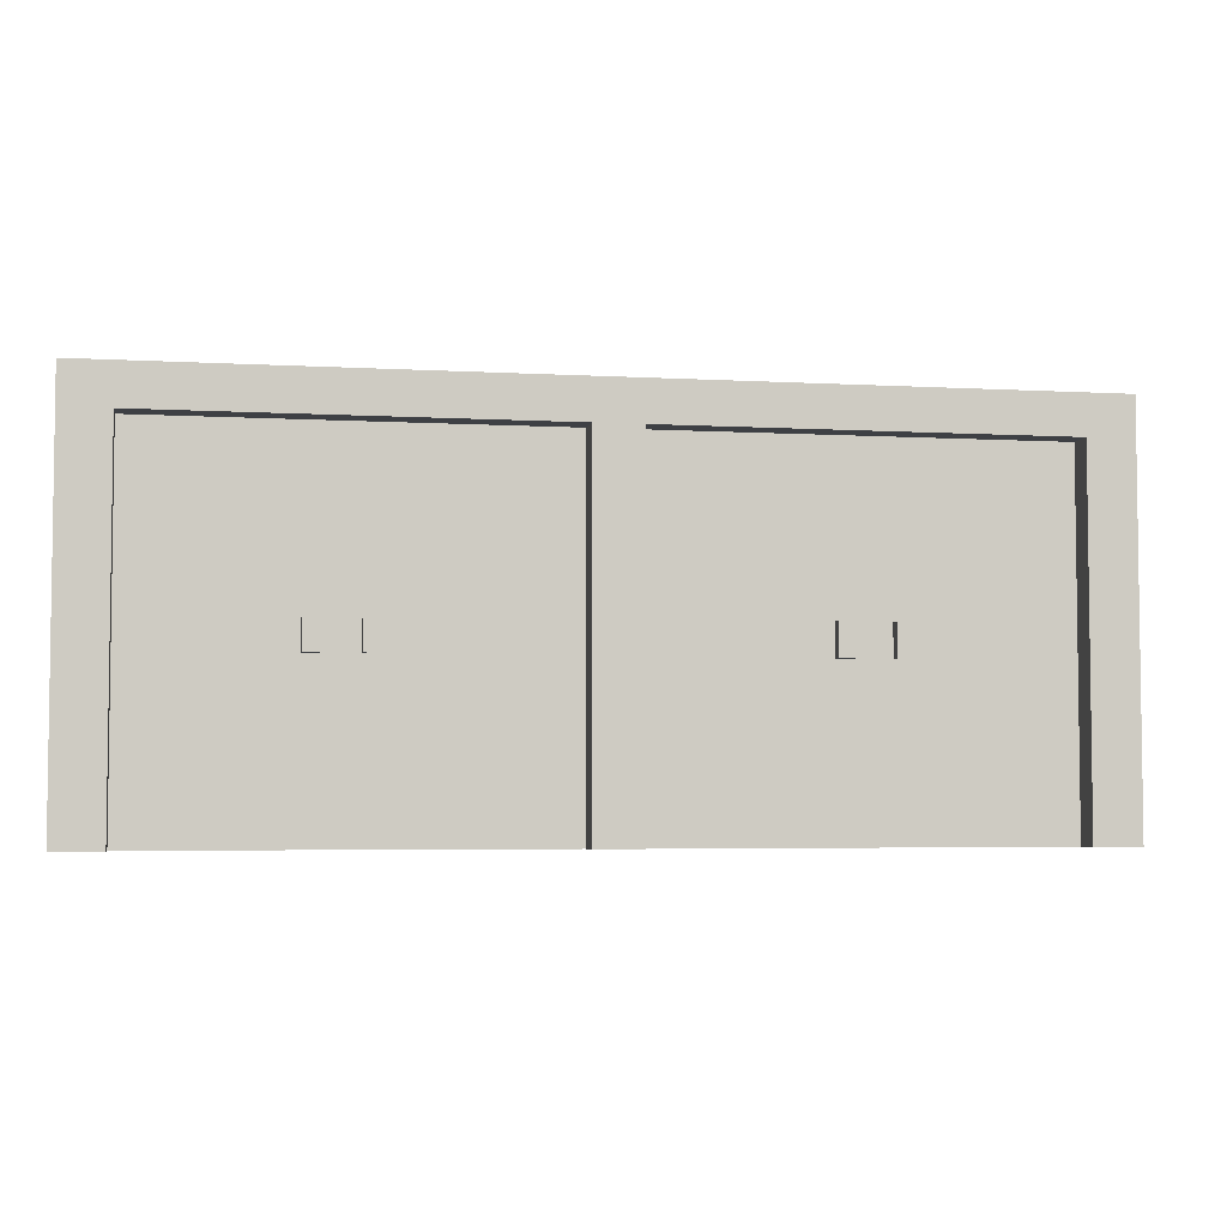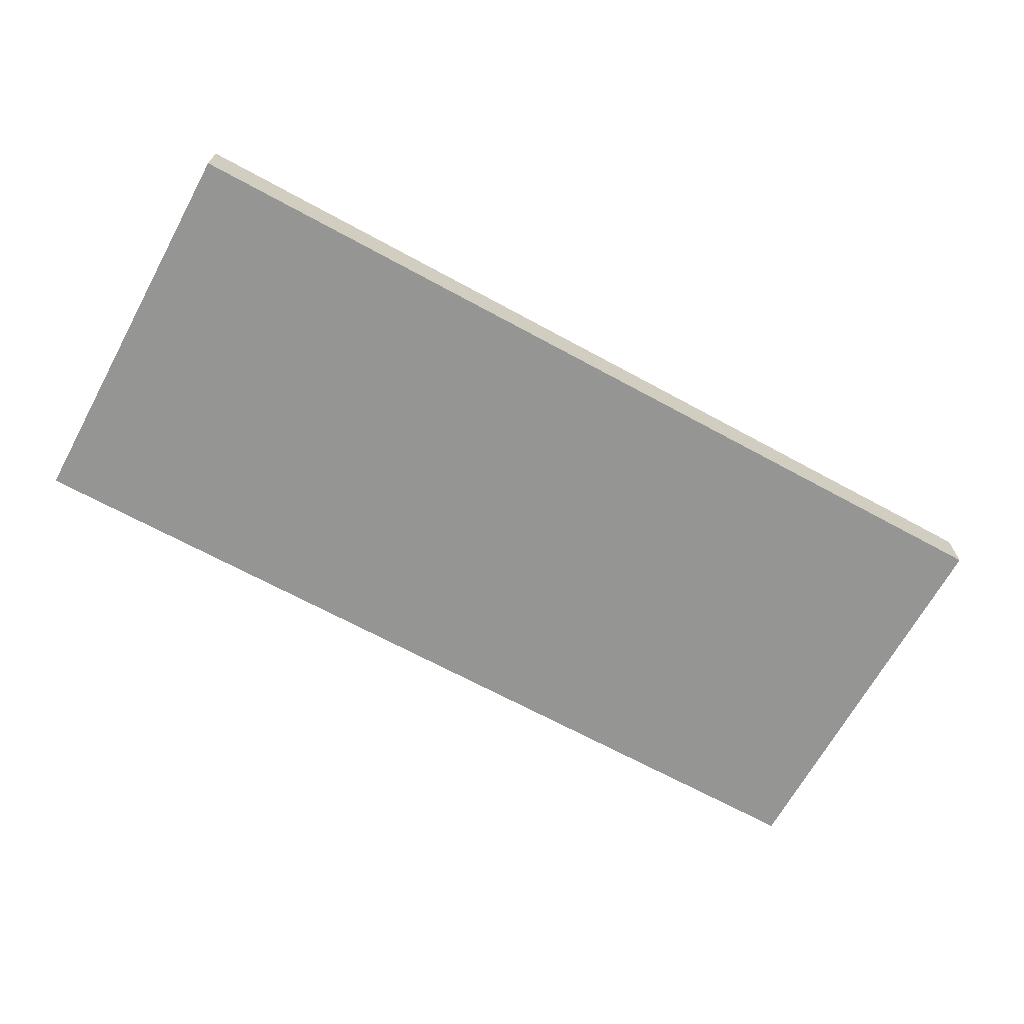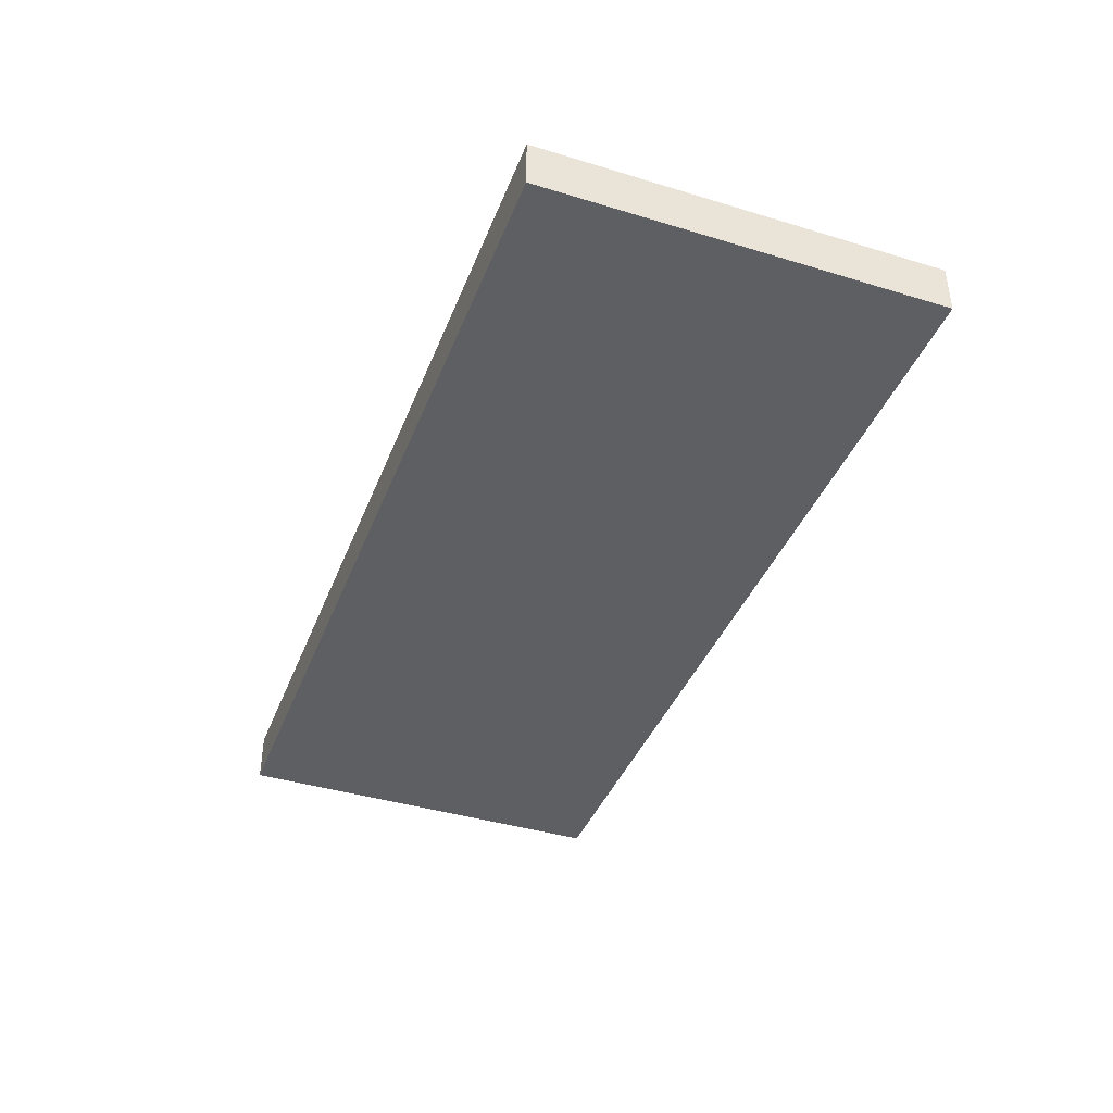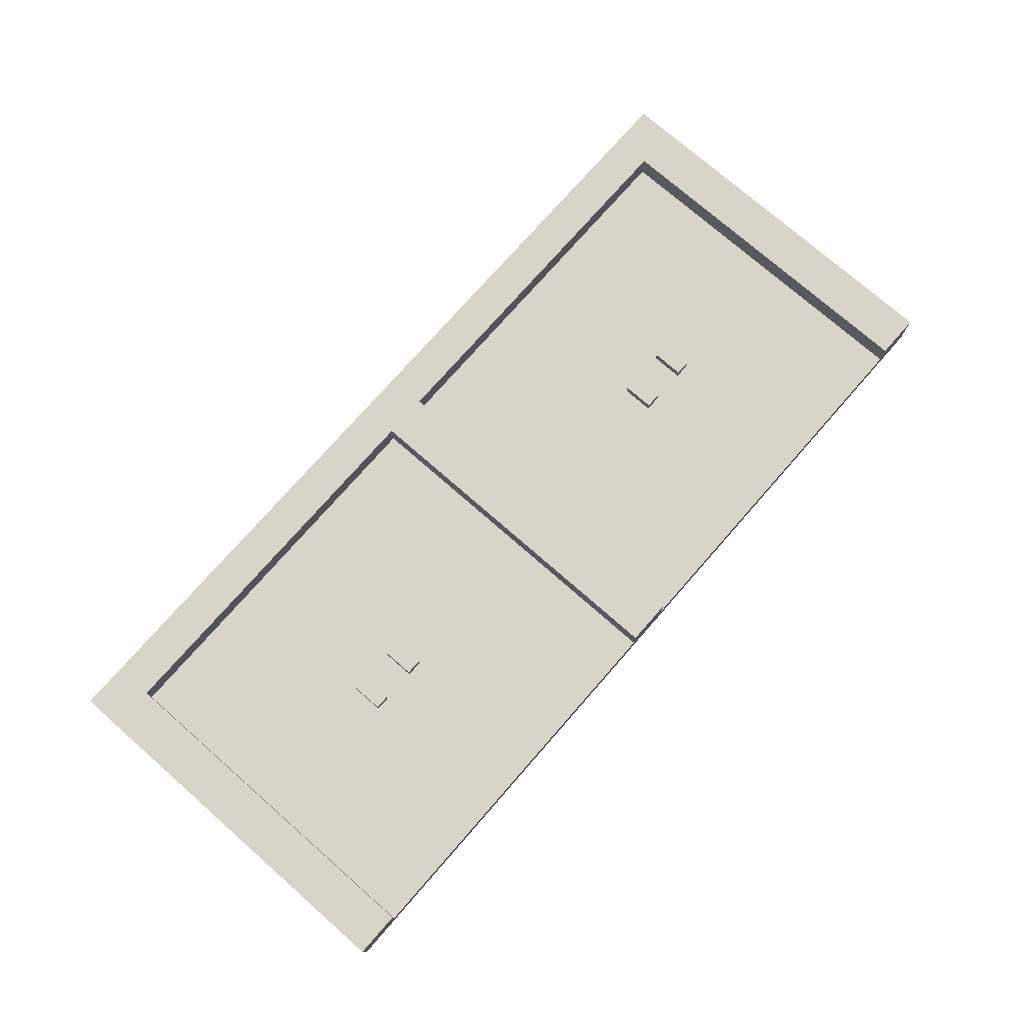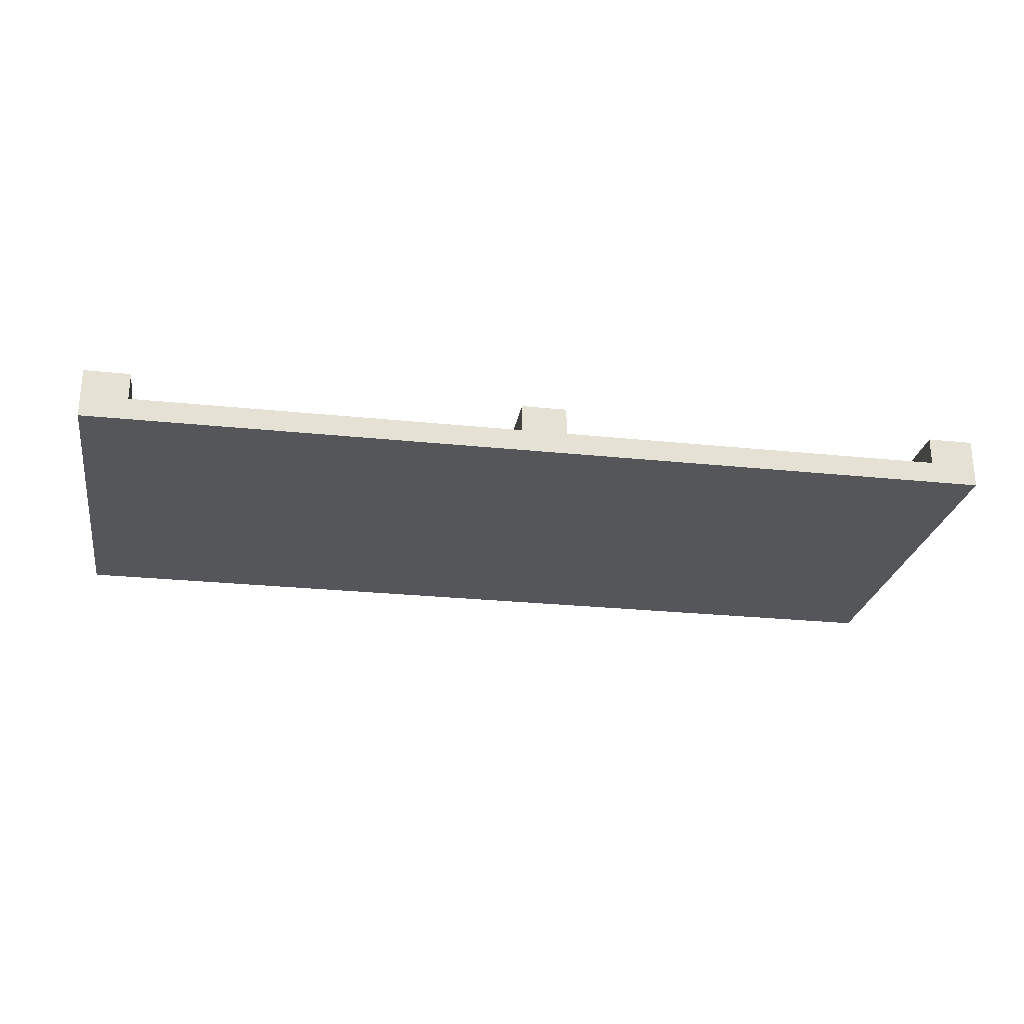
<metadata>
{"format":"obj","ext":"obj","renderer":"f3d","projection":"perspective","resolution":1024,"background":"white","views":[{"elev":-4.6,"azim":-10.4,"up":"+Y"},{"elev":-67.4,"azim":151.3,"up":"+Z"},{"elev":-40.5,"azim":-110.4,"up":"+Z"},{"elev":75.2,"azim":-48.8,"up":"+Z"},{"elev":-25.4,"azim":-9.6,"up":"+Z"}]}
</metadata>
<code>
g default
v 2.39 -4e-06 -53
v -2.39 -4e-06 -53
v 2.39 2.053 -53
v -2.39 2.053 -53
v 2.39 2.053 -52.89
v -2.39 2.053 -52.89
v 2.39 -4e-06 -52.89
v -2.39 -4e-06 -52.89
v -0.1195 -4e-06 -53
v -0.1195 2.053 -53
v -0.1195 2.053 -52.89
v -0.1195 -4e-06 -52.89
v 0.1195 -4e-06 -53
v 0.1195 2.053 -53
v 0.1195 2.053 -52.89
v 0.1195 -4e-06 -52.89
v -2.151 -4e-06 -53
v -2.151 2.053 -53
v -2.151 2.053 -52.89
v -2.151 -4e-06 -52.89
v 2.151 -4e-06 -53
v 2.151 2.053 -53
v 2.151 2.053 -52.89
v 2.151 -4e-06 -52.89
v 2.39 1.847 -53
v 2.39 1.847 -52.89
v 2.151 1.847 -52.89
v 0.1195 1.847 -52.89
v -0.1195 1.847 -52.89
v -2.151 1.847 -52.89
v -2.39 1.847 -52.89
v -2.39 1.847 -53
v -2.151 1.847 -53
v -0.1195 1.847 -53
v 0.1195 1.847 -53
v 2.151 1.847 -53
v 2.151 -4e-06 -52.74
v 2.39 -4e-06 -52.74
v -0.1195 -4e-06 -52.74
v 0.1195 -4e-06 -52.74
v -2.151 -4e-06 -52.74
v -2.39 -4e-06 -52.74
v 2.39 2.053 -52.74
v 2.151 2.053 -52.74
v 2.151 1.847 -52.74
v 2.39 1.847 -52.74
v 0.1195 1.847 -52.74
v 0.1195 2.053 -52.74
v -0.1195 1.847 -52.74
v -0.1195 2.053 -52.74
v -2.151 1.847 -52.74
v -2.151 2.053 -52.74
v -2.39 1.847 -52.74
v -2.39 2.053 -52.74
v -2.054 0.09073 -52.89
v -0.2222 0.09073 -52.89
v -0.2222 1.757 -52.89
v -2.054 1.757 -52.89
v 0.2222 0.09073 -52.89
v 2.054 0.09073 -52.89
v 2.054 1.757 -52.89
v 0.2222 1.757 -52.89
v 2.39 0.8313 -53
v 2.39 0.8313 -52.89
v 2.39 0.8313 -52.74
v 2.151 0.8313 -52.74
v 2.151 0.8313 -52.89
v 2.054 0.8404 -52.89
v 0.2222 0.8404 -52.89
v 0.1195 0.8313 -52.89
v 0.1195 0.8313 -52.74
v -0.1195 0.8313 -52.74
v -0.1195 0.8313 -52.89
v -0.2222 0.8404 -52.89
v -2.054 0.8404 -52.89
v -2.151 0.8313 -52.89
v -2.151 0.8313 -52.74
v -2.39 0.8313 -52.74
v -2.39 0.8313 -52.89
v -2.39 0.8313 -53
v -2.151 0.8313 -53
v -0.1195 0.8313 -53
v 0.1195 0.8313 -53
v 2.151 0.8313 -53
v 2.39 1.016 -52.89
v 2.39 1.016 -53
v 2.151 1.016 -53
v 0.1195 1.016 -53
v -0.1195 1.016 -53
v -2.151 1.016 -53
v -2.39 1.016 -53
v -2.39 1.016 -52.89
v -2.39 1.016 -52.74
v -2.151 1.016 -52.74
v -2.151 1.016 -52.89
v -2.054 1.007 -52.89
v -0.2222 1.007 -52.89
v -0.1195 1.016 -52.89
v -0.1195 1.016 -52.74
v 0.1195 1.016 -52.74
v 0.1195 1.016 -52.89
v 0.2222 1.007 -52.89
v 2.054 1.007 -52.89
v 2.151 1.016 -52.89
v 2.151 1.016 -52.74
v 2.39 1.016 -52.74
v 1.087 -4e-06 -53
v 1.087 0.8313 -53
v 1.087 1.016 -53
v 1.087 1.847 -53
v 1.087 2.053 -53
v 1.087 2.053 -52.89
v 1.087 2.053 -52.74
v 1.087 1.847 -52.74
v 1.087 1.847 -52.89
v 1.095 1.757 -52.89
v 1.095 1.007 -52.89
v 1.095 0.8404 -52.89
v 1.095 0.09073 -52.89
v 1.087 -4e-06 -52.89
v 1.291 -4e-06 -53
v 1.291 0.8313 -53
v 1.291 1.016 -53
v 1.291 1.847 -53
v 1.291 2.053 -53
v 1.291 2.053 -52.89
v 1.291 2.053 -52.74
v 1.291 1.847 -52.74
v 1.291 1.847 -52.89
v 1.278 1.757 -52.89
v 1.278 1.007 -52.89
v 1.278 0.8404 -52.89
v 1.278 0.09073 -52.89
v 1.291 -4e-06 -52.89
v -1.291 -4e-06 -53
v -1.291 0.8313 -53
v -1.291 1.016 -53
v -1.291 1.847 -53
v -1.291 2.053 -53
v -1.291 2.053 -52.89
v -1.291 2.053 -52.74
v -1.291 1.847 -52.74
v -1.291 1.847 -52.89
v -1.278 1.757 -52.89
v -1.278 1.007 -52.89
v -1.278 0.8404 -52.89
v -1.278 0.09073 -52.89
v -1.291 -4e-06 -52.89
v -1.087 -4e-06 -53
v -1.087 0.8313 -53
v -1.087 1.016 -53
v -1.087 1.847 -53
v -1.087 2.053 -53
v -1.087 2.053 -52.89
v -1.087 2.053 -52.74
v -1.087 1.847 -52.74
v -1.087 1.847 -52.89
v -1.095 1.757 -52.89
v -1.095 1.007 -52.89
v -1.095 0.8404 -52.89
v -1.095 0.09073 -52.89
v -1.087 -4e-06 -52.89
v -0.9907 -4e-06 -53
v -0.9907 0.8313 -53
v -0.9907 1.016 -53
v -0.9907 1.847 -53
v -0.9907 2.053 -53
v -0.9907 2.053 -52.89
v -0.9907 2.053 -52.74
v -0.9907 1.847 -52.74
v -0.9907 1.847 -52.89
v -1.008 1.757 -52.89
v -1.008 1.007 -52.89
v -1.008 0.8404 -52.89
v -1.008 0.09073 -52.89
v -0.9907 -4e-06 -52.89
v -1.377 1.847 -53
v -1.377 1.016 -53
v -1.377 0.8313 -53
v -1.377 -4e-06 -53
v -1.377 -4e-06 -52.89
v -1.356 0.09073 -52.89
v -1.356 0.8404 -52.89
v -1.356 1.007 -52.89
v -1.356 1.757 -52.89
v -1.377 1.847 -52.89
v -1.377 1.847 -52.74
v -1.377 2.053 -52.74
v -1.377 2.053 -52.89
v -1.377 2.053 -53
v 0.9907 1.847 -53
v 0.9907 1.016 -53
v 0.9907 0.8313 -53
v 0.9907 -4e-06 -53
v 0.9907 -4e-06 -52.89
v 1.008 0.09073 -52.89
v 1.008 0.8404 -52.89
v 1.008 1.007 -52.89
v 1.008 1.757 -52.89
v 0.9907 1.847 -52.89
v 0.9907 1.847 -52.74
v 0.9907 2.053 -52.74
v 0.9907 2.053 -52.89
v 0.9907 2.053 -53
v 1.377 -4e-06 -53
v 1.377 0.8313 -53
v 1.377 1.016 -53
v 1.377 1.847 -53
v 1.377 2.053 -53
v 1.377 2.053 -52.89
v 1.377 2.053 -52.74
v 1.377 1.847 -52.74
v 1.377 1.847 -52.89
v 1.356 1.757 -52.89
v 1.356 1.007 -52.89
v 1.356 0.8404 -52.89
v 1.356 0.09073 -52.89
v 1.377 -4e-06 -52.89
v -1.095 1.007 -52.83
v -1.008 1.007 -52.83
v -1.095 0.8404 -52.83
v -1.008 0.8404 -52.83
v -1.356 0.8404 -52.83
v -1.278 0.8404 -52.83
v -1.356 1.007 -52.83
v -1.278 1.007 -52.83
v 1.008 0.8404 -52.83
v 1.095 0.8404 -52.83
v 1.008 1.007 -52.83
v 1.095 1.007 -52.83
v 1.278 1.007 -52.83
v 1.356 1.007 -52.83
v 1.278 0.8404 -52.83
v 1.356 0.8404 -52.83
g pCube2
f 1 21 63
f 63 21 84
f 3 22 5
f 5 22 23
f 65 66 38
f 38 66 37
f 7 24 1
f 1 24 21
f 2 8 80
f 80 8 79
f 7 1 64
f 64 1 63
f 163 164 9
f 9 164 82
f 11 10 168
f 168 10 167
f 56 74 175
f 175 74 174
f 9 12 163
f 163 12 176
f 82 83 9
f 9 83 13
f 15 14 11
f 11 14 10
f 39 40 72
f 72 40 71
f 9 13 12
f 12 13 16
f 80 81 2
f 2 81 17
f 19 18 6
f 6 18 4
f 41 77 42
f 42 77 78
f 17 20 2
f 2 20 8
f 205 206 21
f 21 206 84
f 23 22 210
f 210 22 209
f 60 68 217
f 217 68 216
f 21 24 205
f 205 24 218
f 26 25 5
f 5 25 3
f 43 44 46
f 46 44 45
f 211 212 44
f 44 212 45
f 47 48 49
f 49 48 50
f 169 170 50
f 50 170 49
f 53 51 54
f 54 51 52
f 32 31 4
f 4 31 6
f 18 33 4
f 4 33 32
f 10 34 167
f 167 34 166
f 10 14 34
f 34 14 35
f 22 36 209
f 209 36 208
f 25 36 3
f 3 36 22
f 85 86 26
f 26 86 25
f 46 45 106
f 106 45 105
f 214 215 61
f 61 215 103
f 99 100 49
f 49 100 47
f 172 173 57
f 57 173 97
f 93 94 53
f 53 94 51
f 91 92 32
f 32 92 31
f 32 33 91
f 91 33 90
f 165 166 89
f 89 166 34
f 34 35 89
f 89 35 88
f 207 208 87
f 87 208 36
f 86 87 25
f 25 87 36
f 66 67 37
f 37 67 24
f 24 7 37
f 37 7 38
f 7 64 38
f 38 64 65
f 72 73 39
f 39 73 12
f 39 12 40
f 40 12 16
f 16 70 40
f 40 70 71
f 20 76 41
f 41 76 77
f 78 79 42
f 42 79 8
f 8 20 42
f 42 20 41
f 5 23 43
f 43 23 44
f 26 5 46
f 46 5 43
f 212 213 45
f 45 213 27
f 23 210 44
f 44 210 211
f 114 115 128
f 128 115 129
f 48 15 50
f 50 15 11
f 170 171 49
f 49 171 29
f 11 168 50
f 50 168 169
f 142 143 156
f 156 143 157
f 19 6 52
f 52 6 54
f 6 31 54
f 54 31 53
f 27 104 45
f 45 104 105
f 106 85 46
f 46 85 26
f 100 101 47
f 47 101 28
f 29 98 49
f 49 98 99
f 94 95 51
f 51 95 30
f 31 92 53
f 53 92 93
f 75 76 55
f 55 76 20
f 148 162 147
f 147 162 161
f 12 73 56
f 56 73 74
f 175 176 56
f 56 176 12
f 97 98 57
f 57 98 29
f 29 171 57
f 57 171 172
f 30 95 58
f 58 95 96
f 69 70 59
f 59 70 16
f 119 120 133
f 133 120 134
f 24 67 60
f 60 67 68
f 217 218 60
f 60 218 24
f 103 104 61
f 61 104 27
f 27 213 61
f 61 213 214
f 28 101 62
f 62 101 102
f 64 63 85
f 85 63 86
f 65 64 106
f 106 64 85
f 66 65 105
f 105 65 106
f 68 67 103
f 103 67 104
f 216 68 215
f 215 68 103
f 71 70 100
f 100 70 101
f 72 71 99
f 99 71 100
f 74 73 97
f 97 73 98
f 174 74 173
f 173 74 97
f 77 76 94
f 94 76 95
f 78 77 93
f 93 77 94
f 91 80 92
f 92 80 79
f 90 81 91
f 91 81 80
f 89 82 165
f 165 82 164
f 88 83 89
f 89 83 82
f 87 84 207
f 207 84 206
f 86 63 87
f 87 63 84
f 78 93 79
f 79 93 92
f 96 95 75
f 75 95 76
f 72 99 73
f 73 99 98
f 102 101 69
f 69 101 70
f 66 105 67
f 67 105 104
f 83 193 13
f 13 193 194
f 192 193 88
f 88 193 83
f 35 191 88
f 88 191 192
f 204 191 14
f 14 191 35
f 203 204 15
f 15 204 14
f 202 203 48
f 48 203 15
f 47 201 48
f 48 201 202
f 28 200 47
f 47 200 201
f 199 200 62
f 62 200 28
f 102 198 62
f 62 198 199
f 102 69 198
f 198 69 197
f 196 197 59
f 59 197 69
f 16 195 59
f 59 195 196
f 194 195 13
f 13 195 16
f 122 121 108
f 108 121 107
f 109 123 108
f 108 123 122
f 124 123 110
f 110 123 109
f 111 125 110
f 110 125 124
f 112 126 111
f 111 126 125
f 113 127 112
f 112 127 126
f 114 128 113
f 113 128 127
f 116 130 115
f 115 130 129
f 131 130 117
f 117 130 116
f 118 132 117
f 117 132 131
f 119 133 118
f 118 133 132
f 107 121 120
f 120 121 134
f 81 179 17
f 17 179 180
f 178 179 90
f 90 179 81
f 33 177 90
f 90 177 178
f 190 177 18
f 18 177 33
f 189 190 19
f 19 190 18
f 188 189 52
f 52 189 19
f 51 187 52
f 52 187 188
f 30 186 51
f 51 186 187
f 185 186 58
f 58 186 30
f 96 184 58
f 58 184 185
f 96 75 184
f 184 75 183
f 182 183 55
f 55 183 75
f 20 181 55
f 55 181 182
f 180 181 17
f 17 181 20
f 150 149 136
f 136 149 135
f 137 151 136
f 136 151 150
f 152 151 138
f 138 151 137
f 139 153 138
f 138 153 152
f 140 154 139
f 139 154 153
f 141 155 140
f 140 155 154
f 142 156 141
f 141 156 155
f 158 157 144
f 144 157 143
f 159 158 145
f 145 158 144
f 146 160 145
f 145 160 159
f 147 161 146
f 146 161 160
f 135 149 148
f 148 149 162
f 149 150 163
f 163 150 164
f 164 150 165
f 165 150 151
f 151 152 165
f 165 152 166
f 167 166 153
f 153 166 152
f 168 167 154
f 154 167 153
f 169 168 155
f 155 168 154
f 155 156 169
f 169 156 170
f 156 157 170
f 170 157 171
f 171 157 172
f 172 157 158
f 158 159 172
f 172 159 173
f 219 221 220
f 220 221 222
f 175 174 161
f 161 174 160
f 161 162 175
f 175 162 176
f 163 176 149
f 149 176 162
f 178 177 137
f 137 177 138
f 137 136 178
f 178 136 179
f 180 179 135
f 135 179 136
f 135 148 180
f 180 148 181
f 181 148 182
f 182 148 147
f 147 146 182
f 182 146 183
f 223 224 225
f 225 224 226
f 185 184 144
f 144 184 145
f 144 143 185
f 185 143 186
f 187 186 142
f 142 186 143
f 188 187 141
f 141 187 142
f 141 140 188
f 188 140 189
f 140 139 189
f 189 139 190
f 139 138 190
f 190 138 177
f 192 191 109
f 109 191 110
f 109 108 192
f 192 108 193
f 194 193 107
f 107 193 108
f 107 120 194
f 194 120 195
f 195 120 196
f 196 120 119
f 119 118 196
f 196 118 197
f 227 228 229
f 229 228 230
f 199 198 116
f 116 198 117
f 116 115 199
f 199 115 200
f 201 200 114
f 114 200 115
f 202 201 113
f 113 201 114
f 113 112 202
f 202 112 203
f 112 111 203
f 203 111 204
f 111 110 204
f 204 110 191
f 121 122 205
f 205 122 206
f 206 122 207
f 207 122 123
f 123 124 207
f 207 124 208
f 209 208 125
f 125 208 124
f 210 209 126
f 126 209 125
f 211 210 127
f 127 210 126
f 127 128 211
f 211 128 212
f 128 129 212
f 212 129 213
f 213 129 214
f 214 129 130
f 130 131 214
f 214 131 215
f 231 233 232
f 232 233 234
f 217 216 133
f 133 216 132
f 133 134 217
f 217 134 218
f 205 218 121
f 121 218 134
f 219 159 221
f 221 159 160
f 173 159 220
f 220 159 219
f 160 174 221
f 221 174 222
f 220 222 173
f 173 222 174
f 183 146 223
f 223 146 224
f 224 146 226
f 226 146 145
f 223 225 183
f 183 225 184
f 145 184 226
f 226 184 225
f 197 118 227
f 227 118 228
f 228 118 230
f 230 118 117
f 227 229 197
f 197 229 198
f 117 198 230
f 230 198 229
f 231 131 233
f 233 131 132
f 215 131 232
f 232 131 231
f 132 216 233
f 233 216 234
f 232 234 215
f 215 234 216

</code>
